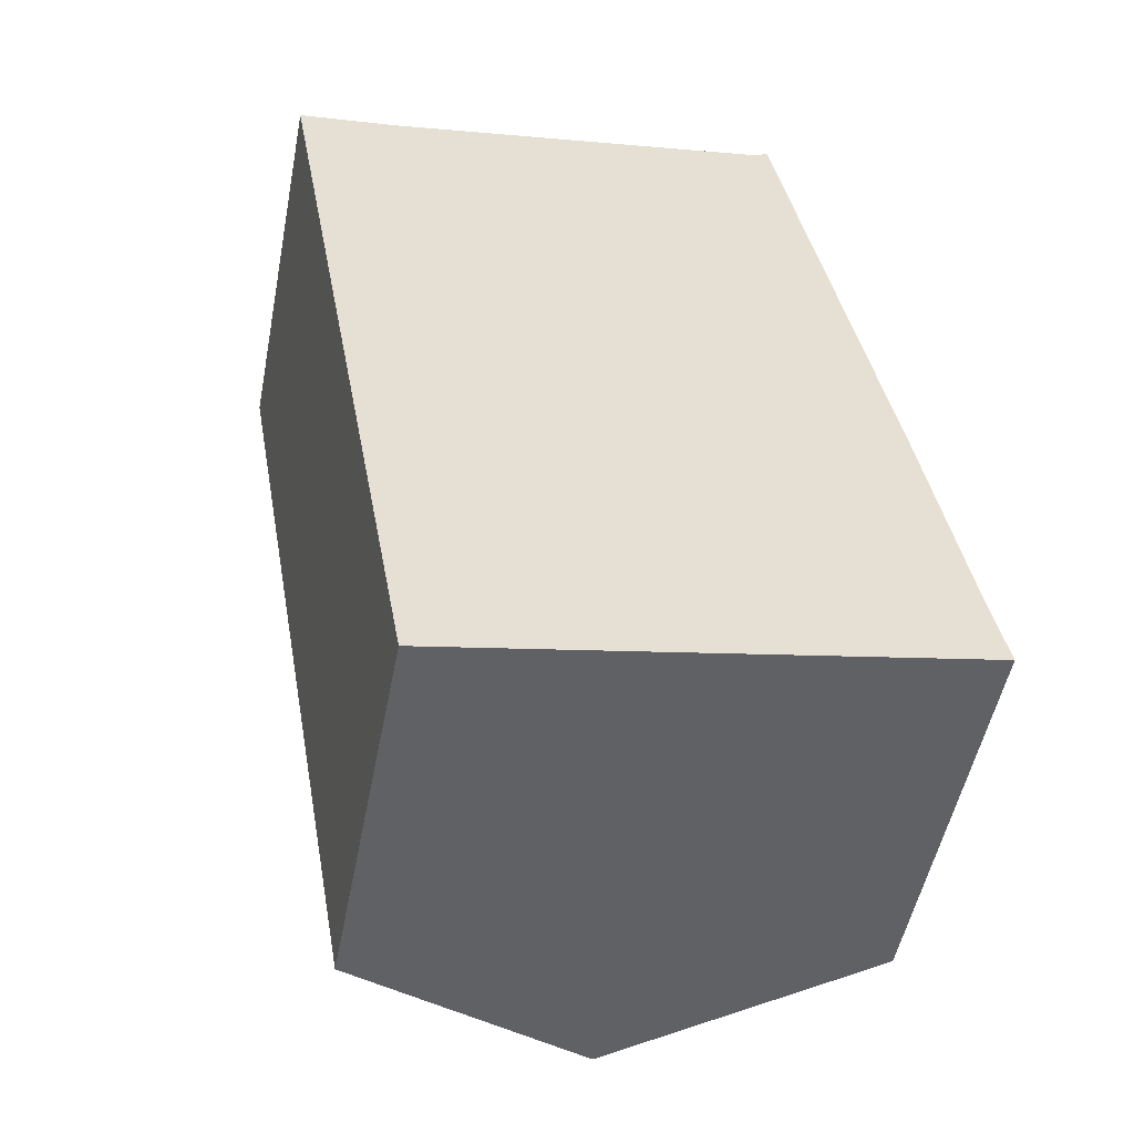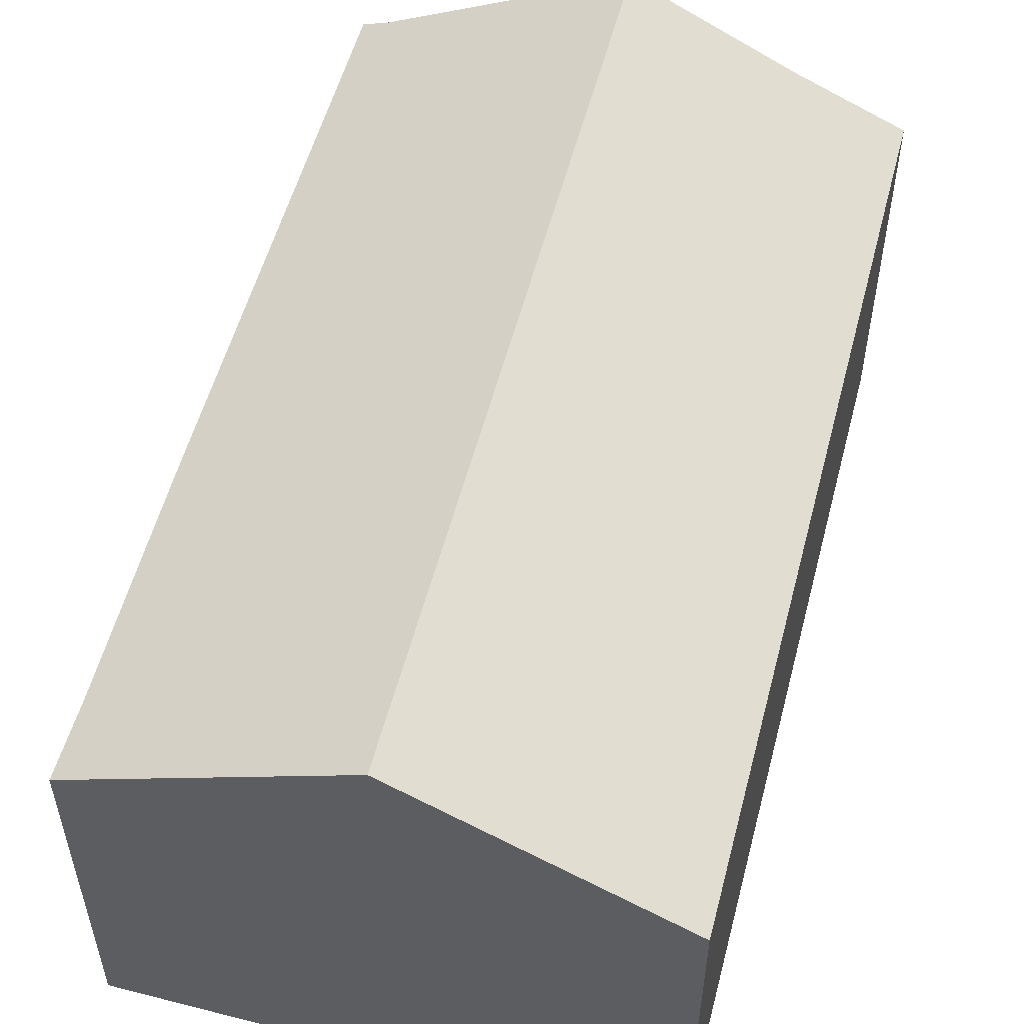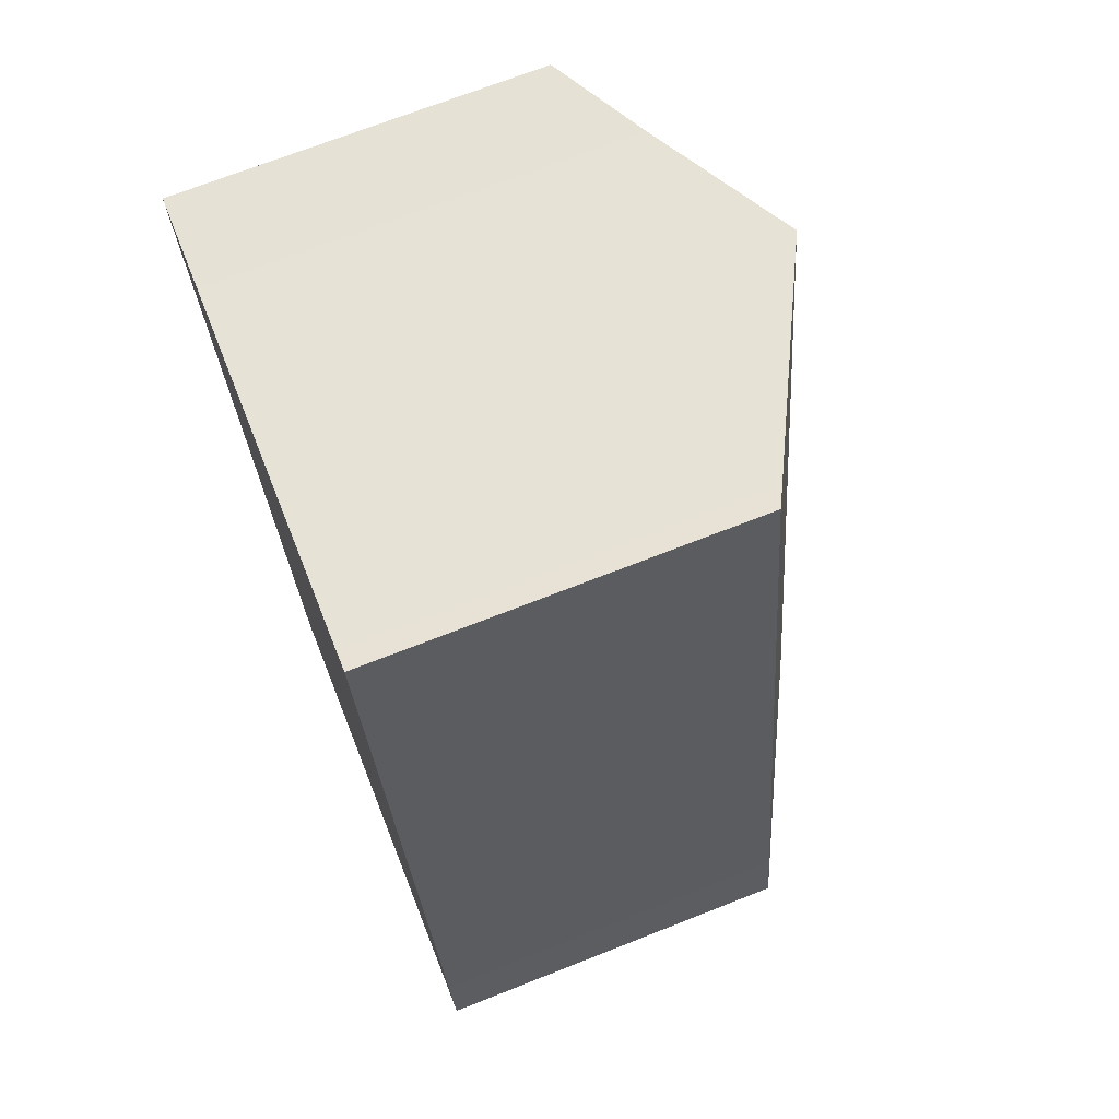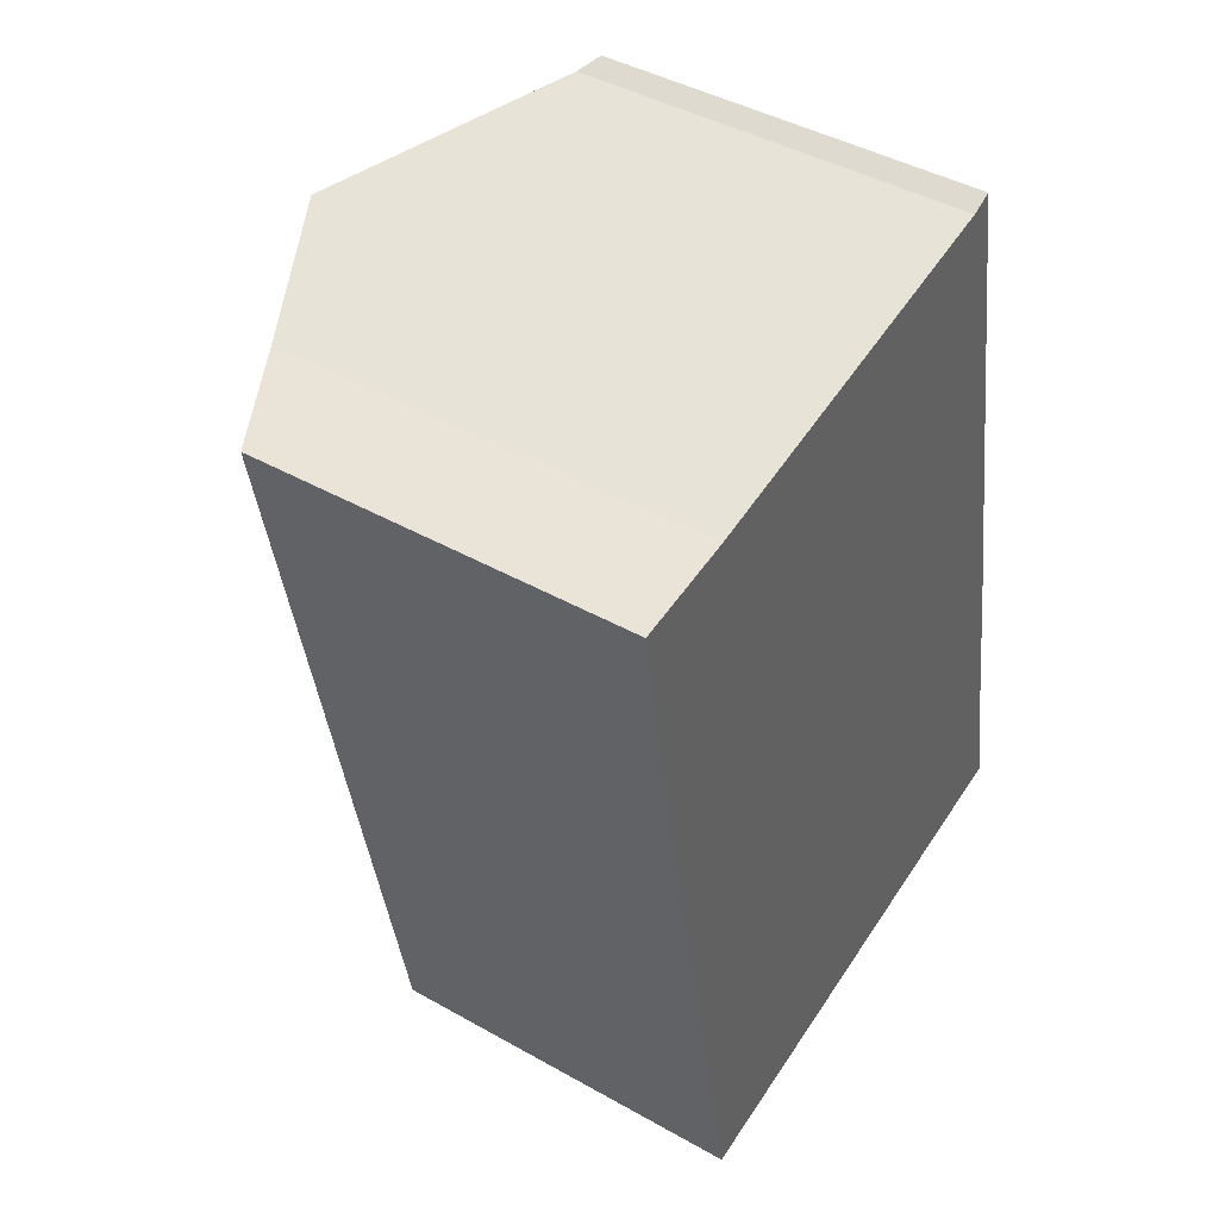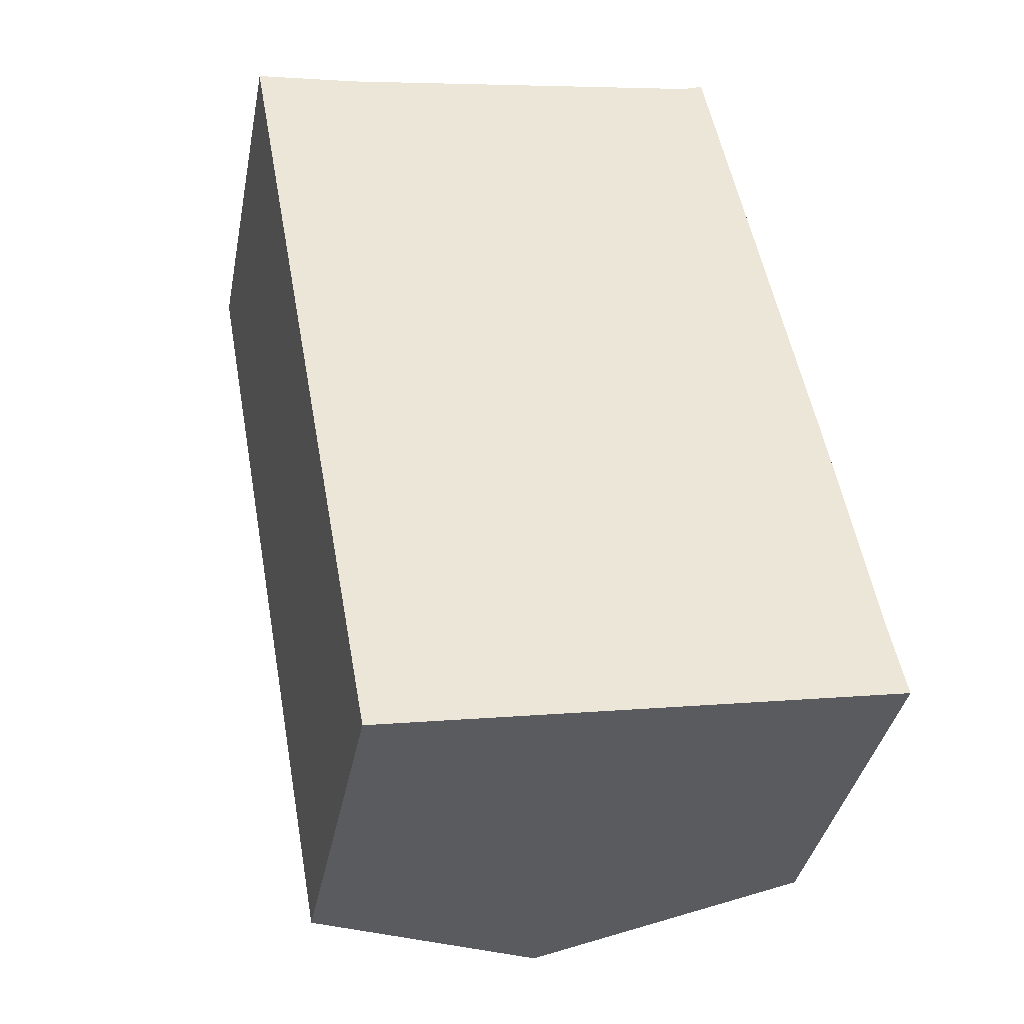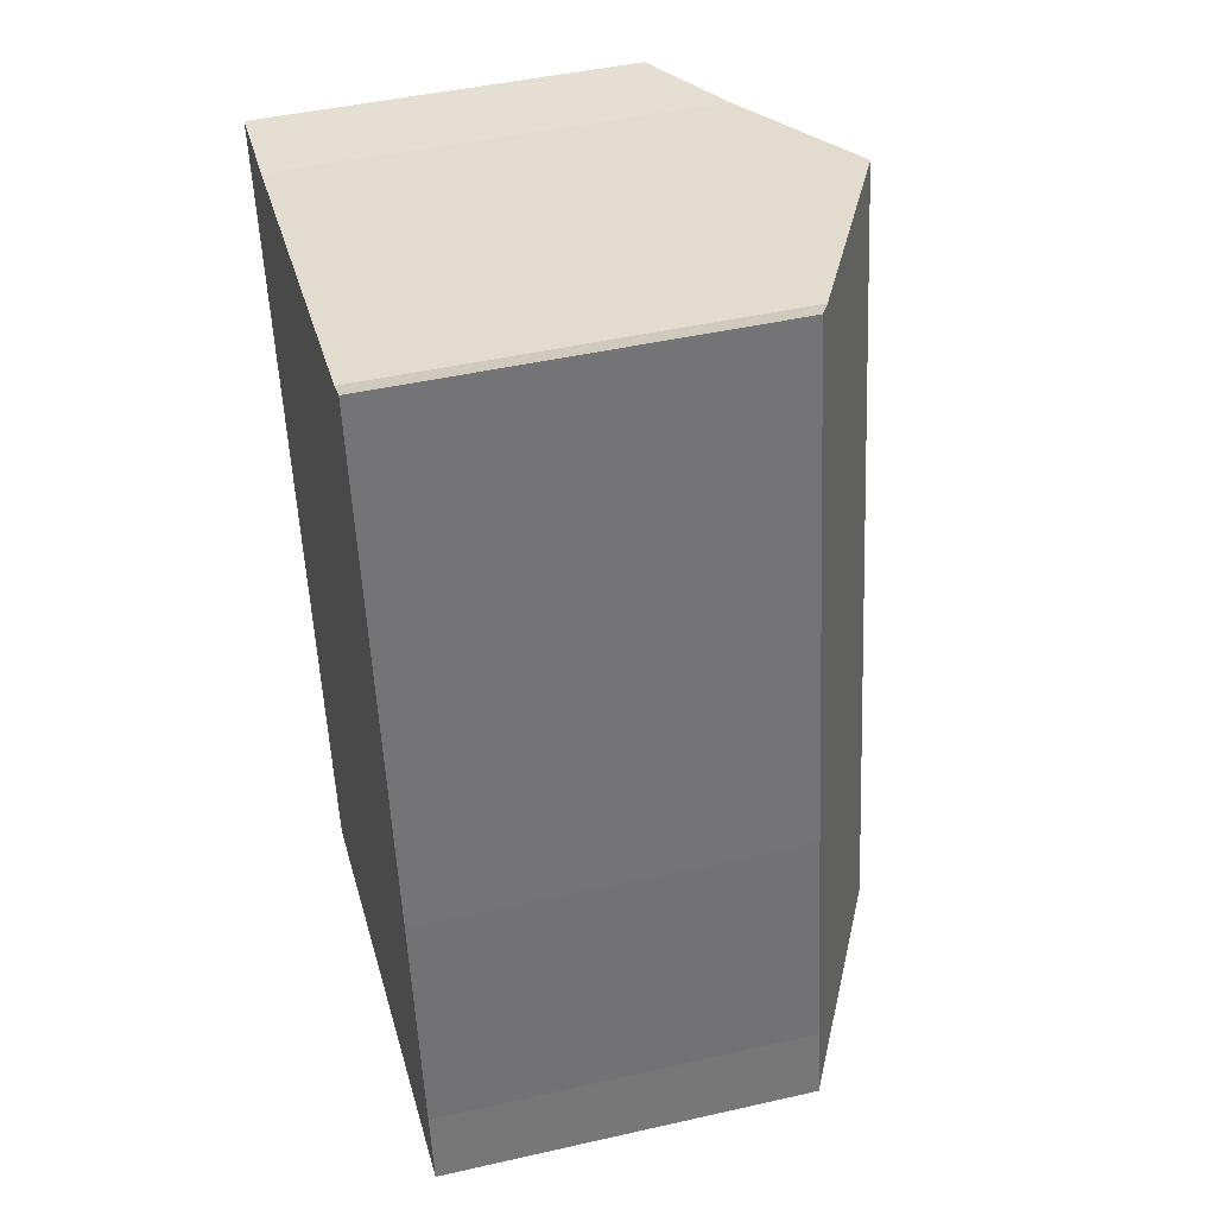
<metadata>
{"format":"obj","ext":"obj","renderer":"f3d","projection":"perspective","resolution":1024,"background":"white","views":[{"elev":-51.9,"azim":-11.0,"up":"+Z"},{"elev":55.4,"azim":-175.7,"up":"+Y"},{"elev":70.8,"azim":68.5,"up":"+Z"},{"elev":43.4,"azim":-56.3,"up":"+Z"},{"elev":-38.2,"azim":-11.0,"up":"+Z"},{"elev":45.3,"azim":75.3,"up":"+Z"}]}
</metadata>
<code>
v  8.689 5.363 -6.062
v  6.942 5.573 1.23
v  7.255 5.408 1.354
v  5.806 7.234 -11.12
v  3.679 7.234 0.616
v  9.292 5.362 -9.378
v  9.507 5.349 -10.41
v  2.142 5.367 -11.82
v  1.476 6.112 0.202
v  0 5.367 3.286e-16
v  1.476 -1.237e-17 0.202
v  6.942 -7.532e-17 1.23
v  3.679 -3.772e-17 0.616
v  7.255 -8.291e-17 1.354
v  0 0 0
v  8.689 3.712e-16 -6.062
v  9.292 5.742e-16 -9.378
v  9.507 6.374e-16 -10.41
v  2.142 7.236e-16 -11.82
v  5.806 6.807e-16 -11.12
g defaultobject
f 1 2 3
f 2 4 5
f 4 2 1
f 4 1 6
f 4 6 7
f 8 5 4
f 5 8 9
f 9 8 10
f 9 2 5
f 2 9 11
f 2 11 12
f 12 11 13
f 12 3 2
f 3 12 14
f 10 11 9
f 11 10 15
f 14 1 3
f 1 14 16
f 1 16 6
f 6 16 17
f 17 7 6
f 7 17 18
f 18 4 7
f 4 18 8
f 8 18 19
f 19 18 20
f 19 10 8
f 10 19 15
f 17 20 18
f 20 17 16
f 20 16 19
f 19 16 15
f 15 16 11
f 11 16 13
f 13 16 12
f 12 16 14

</code>
